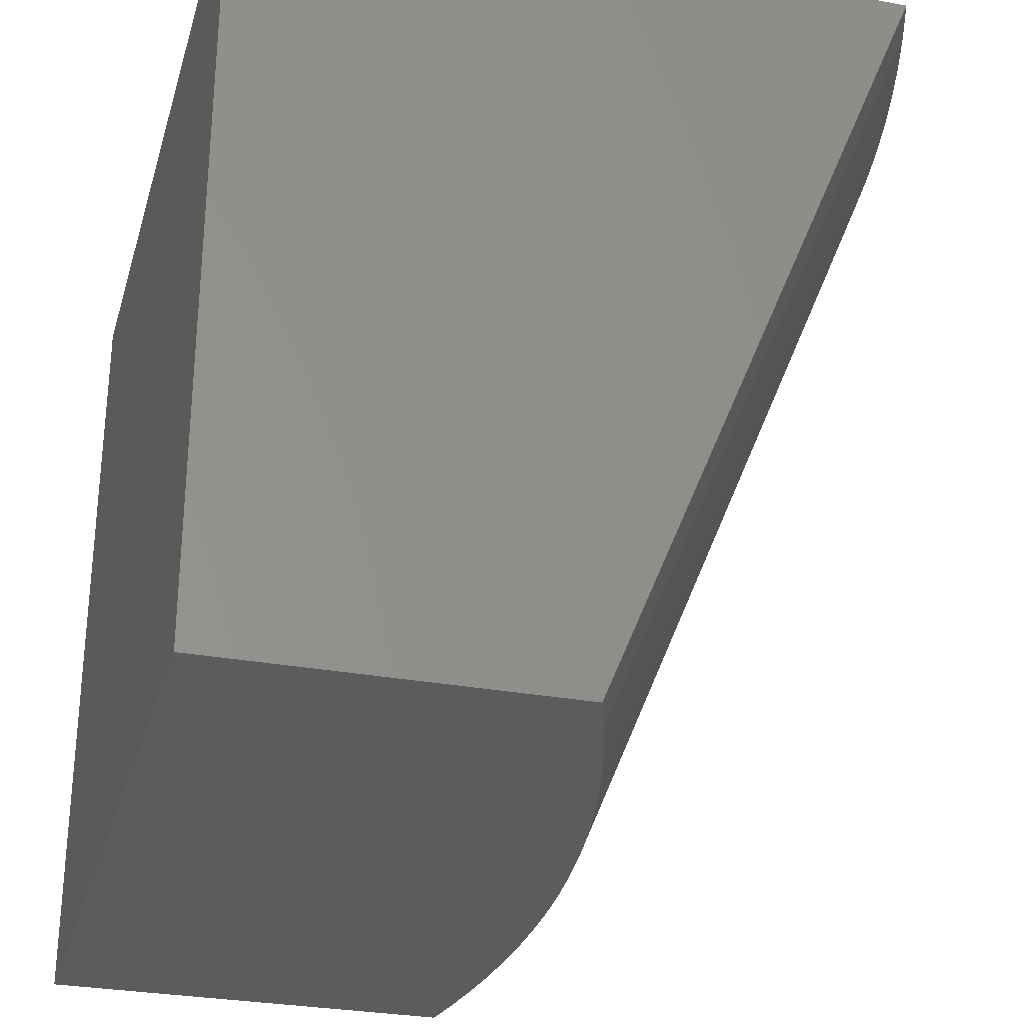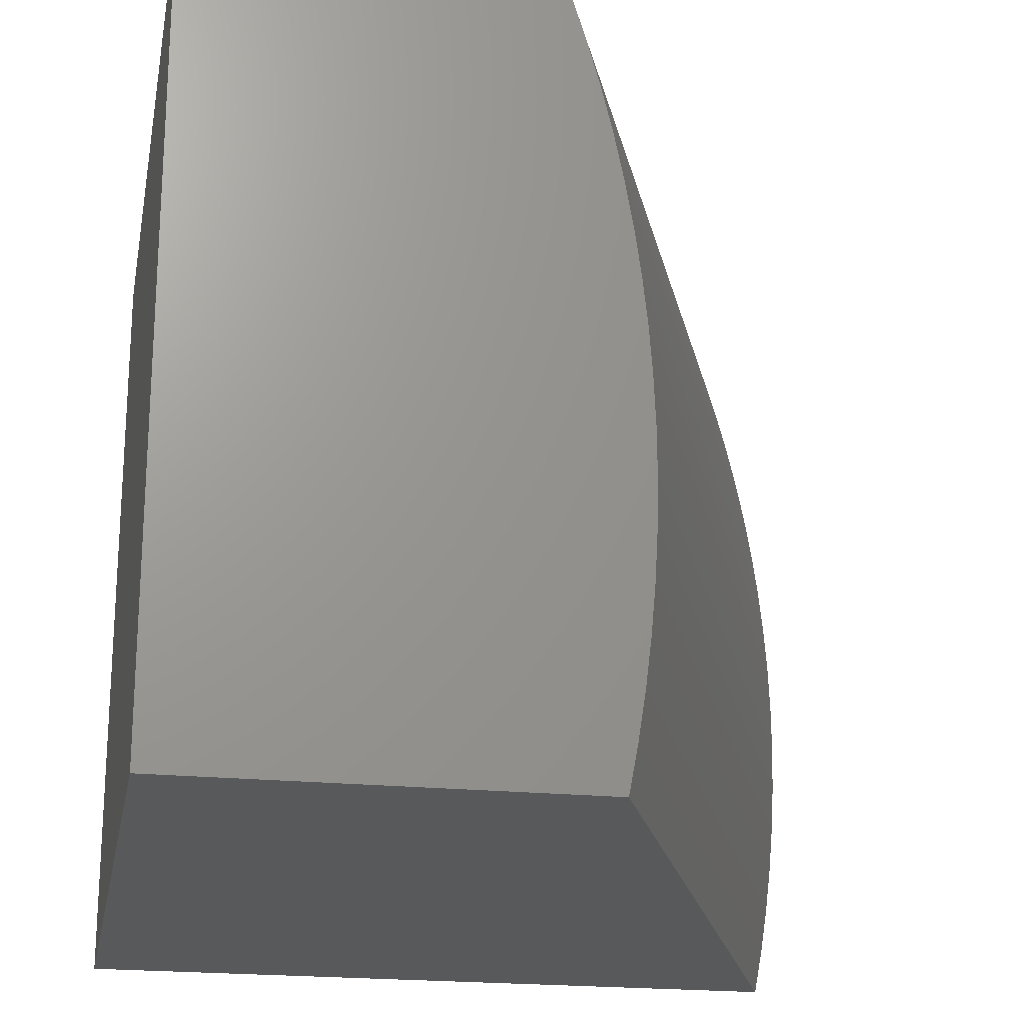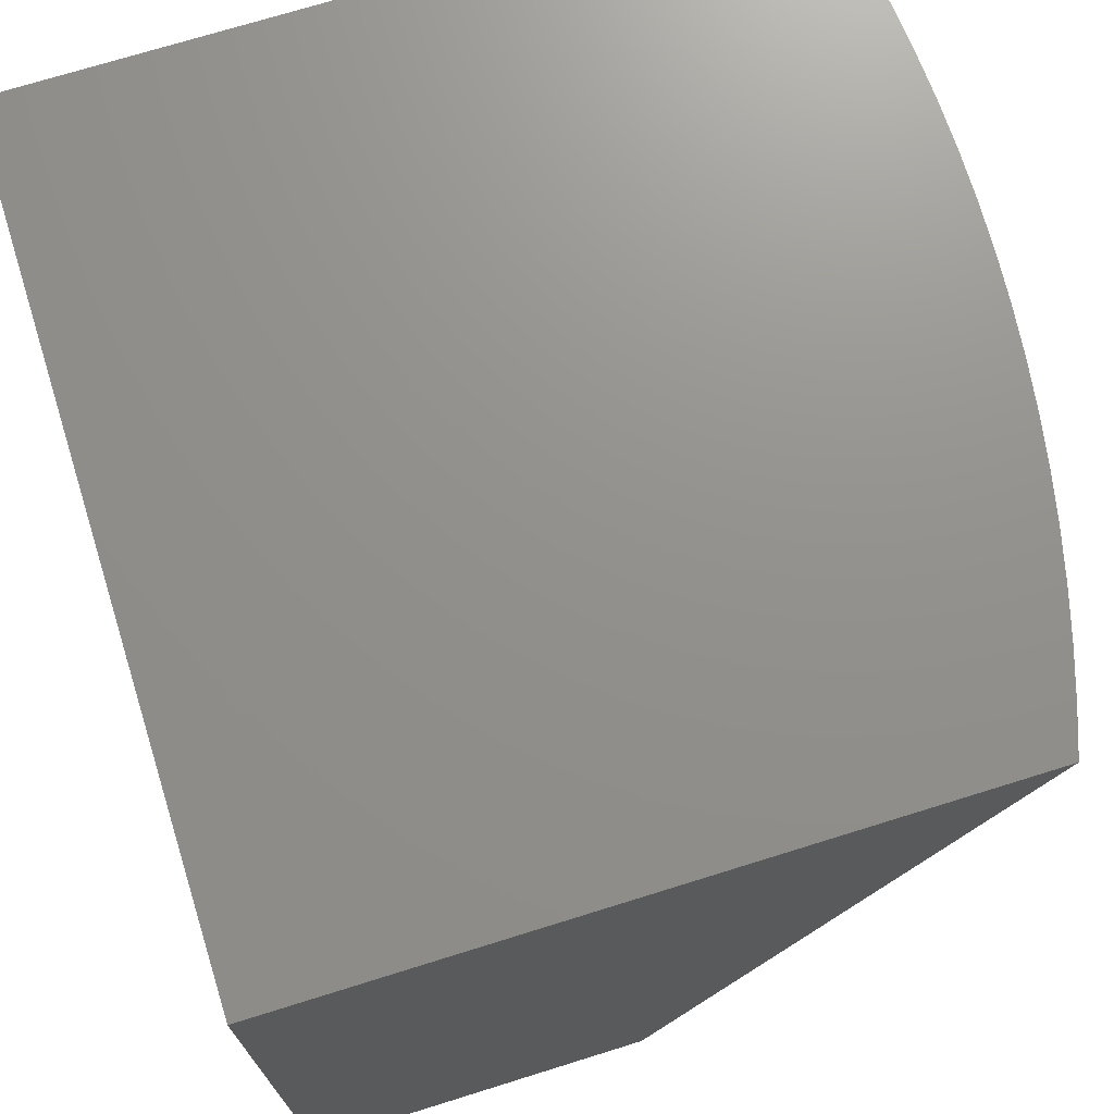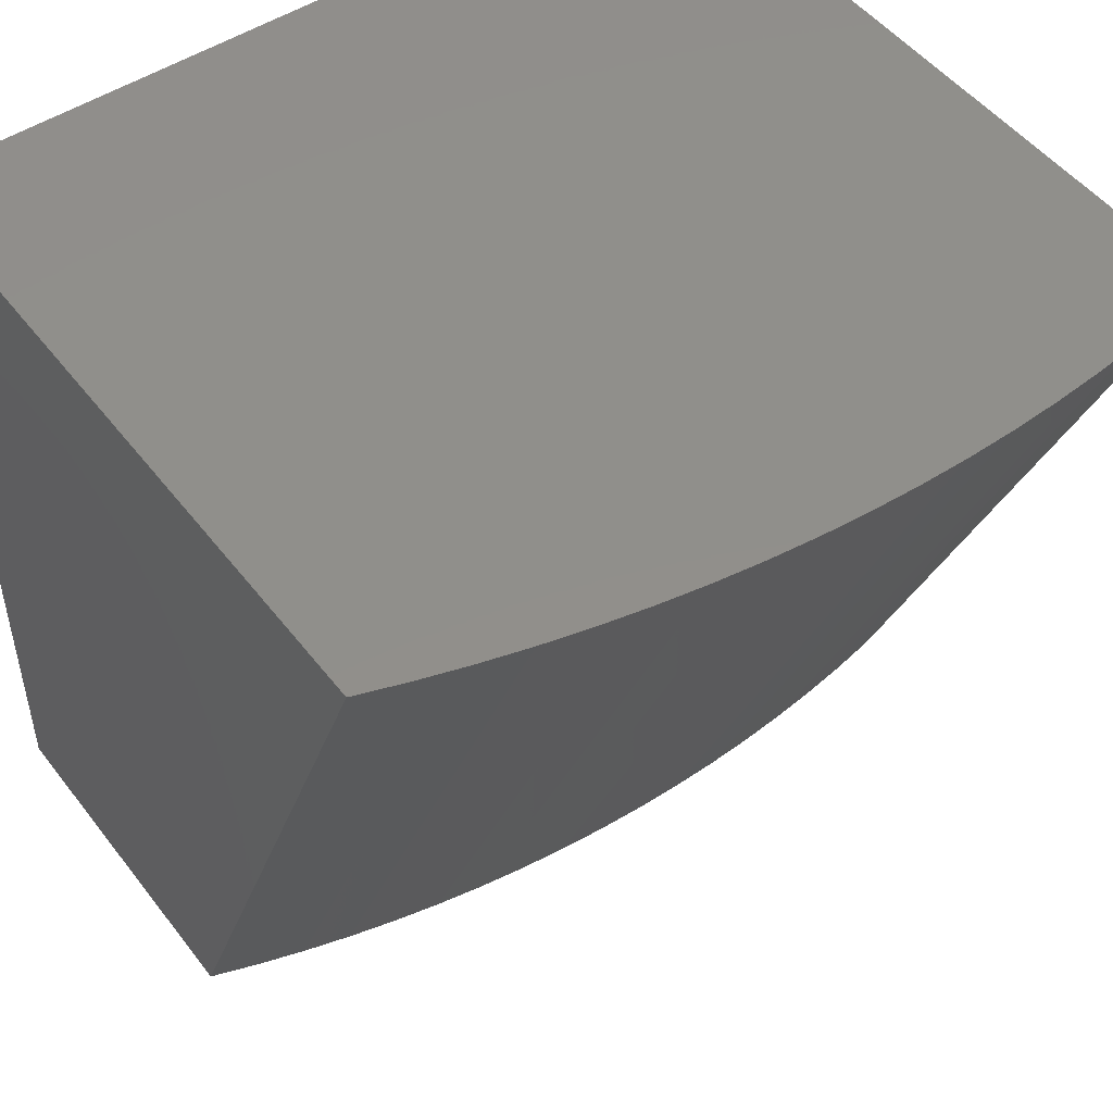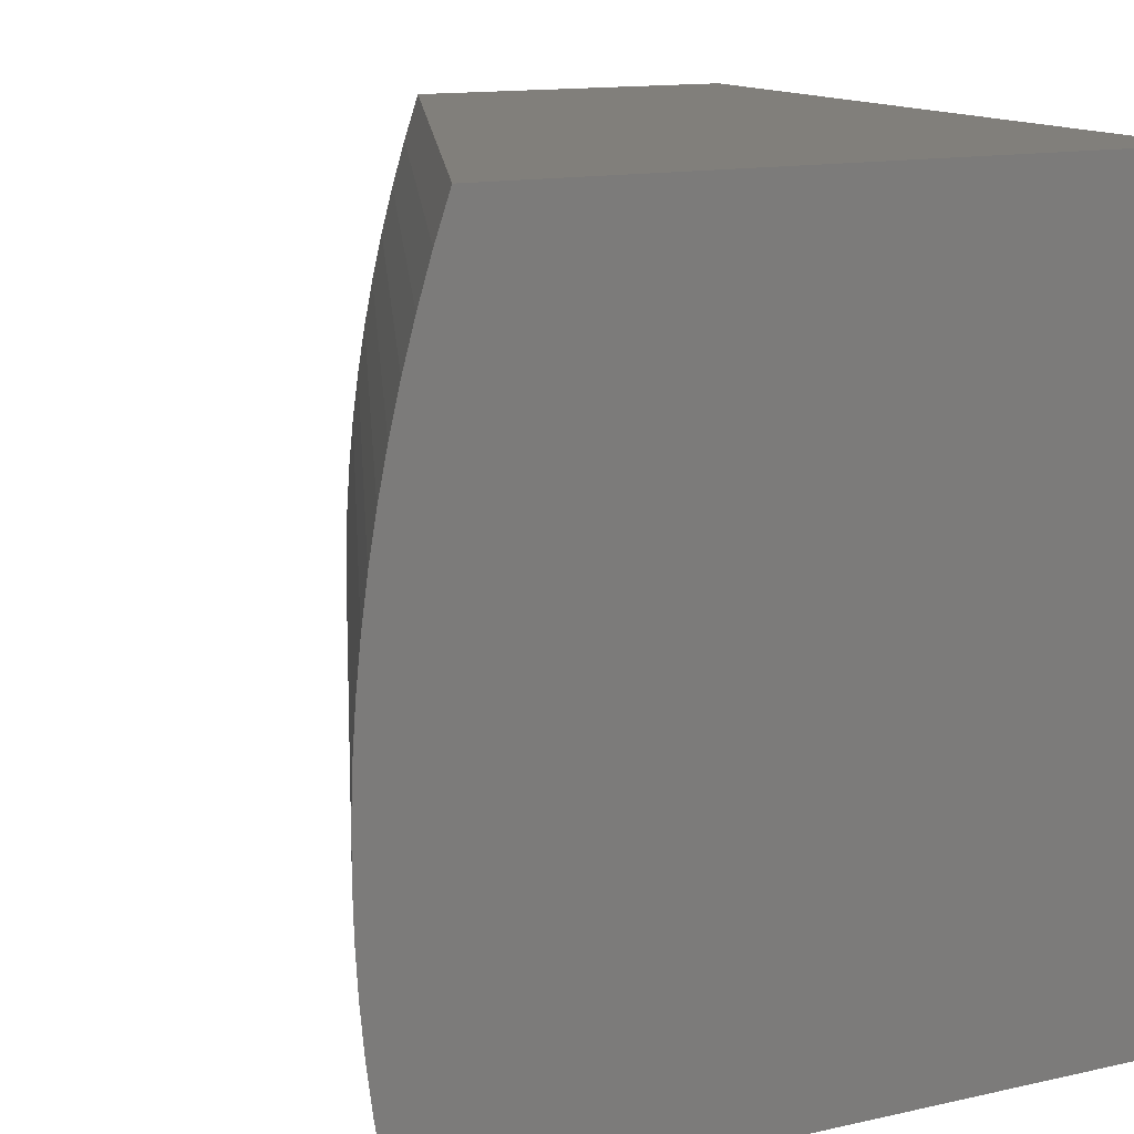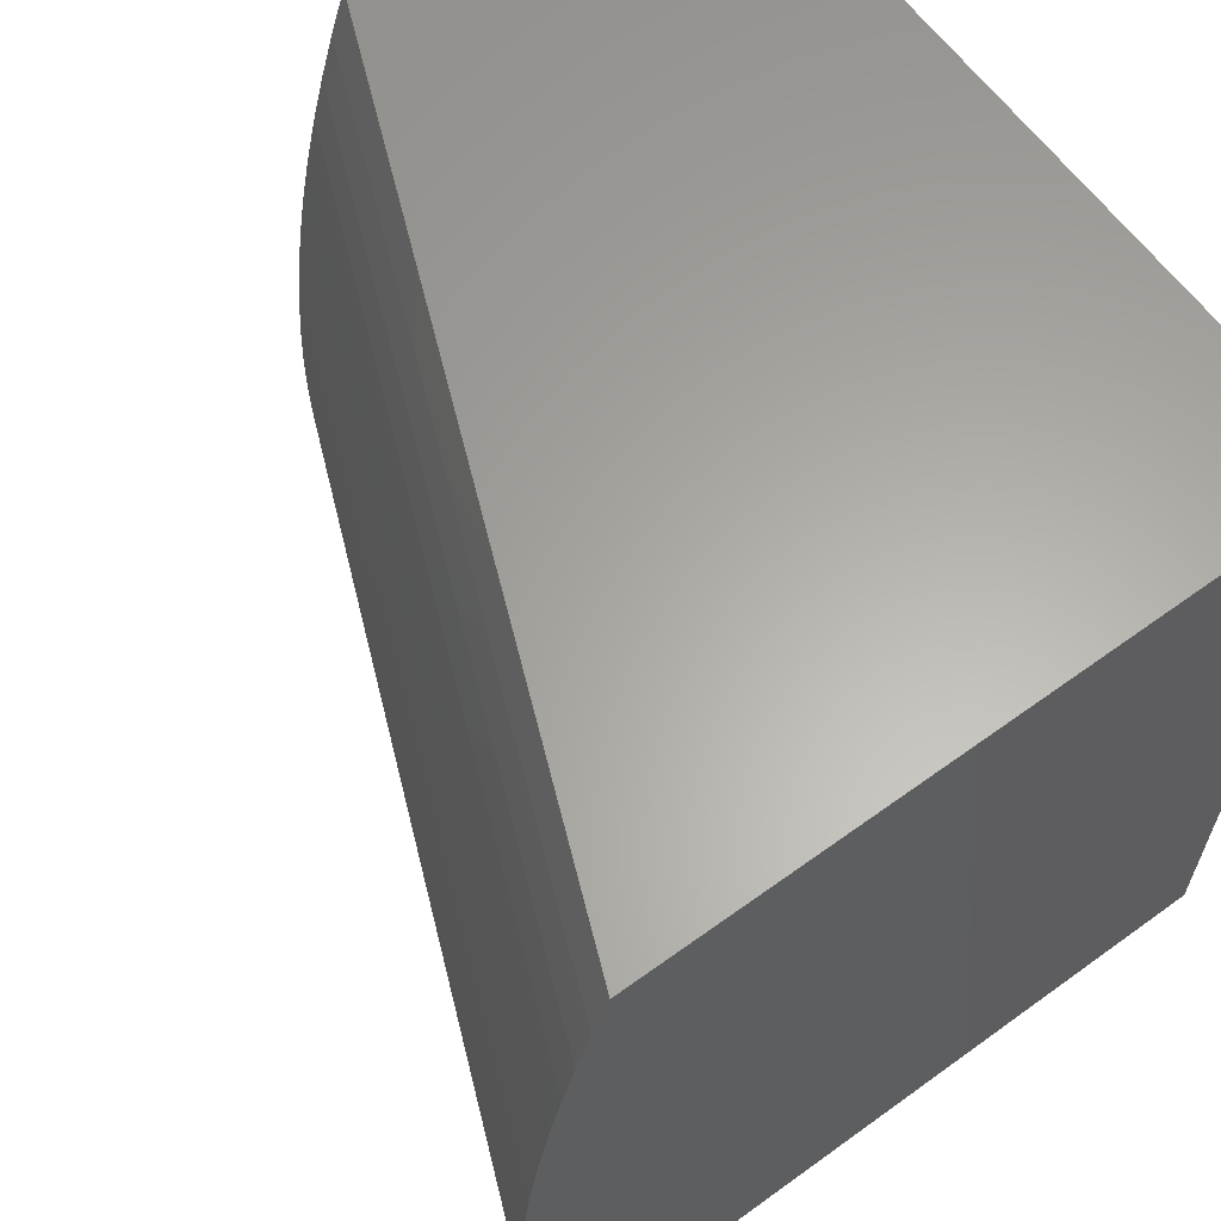
<metadata>
{"format":"stl","ext":"stl","renderer":"f3d","projection":"perspective","resolution":1024,"background":"white","views":[{"elev":-29.5,"azim":-15.3,"up":"+Y"},{"elev":-21.1,"azim":-10.5,"up":"+Z"},{"elev":72.1,"azim":-17.3,"up":"+Y"},{"elev":49.6,"azim":54.0,"up":"+Y"},{"elev":13.5,"azim":153.2,"up":"+Z"},{"elev":62.6,"azim":143.7,"up":"+Z"}]}
</metadata>
<code>
# stl→obj: 40 verts, 76 faces
v 9.506 18 0
v 9.916 19 0
v 9.517 18 0.0587
v 9.927 19 0.0587
v 9.526 18 0.1177
v 9.936 19 0.1177
v 9.533 18 0.1769
v 9.943 19 0.1769
v 9.538 18 0.2363
v 9.949 19 0.2363
v 9.542 18 0.2958
v 9.952 19 0.2958
v 9.543 18 0.3553
v 9.954 19 0.3553
v 9.953 19 0.4149
v 9.543 18 0.4149
v 9.951 19 0.4744
v 9.541 18 0.4744
v 9.947 19 0.5339
v 9.536 18 0.5339
v 9.94 19 0.5932
v 9.53 18 0.5932
v 9.932 19 0.6523
v 9.522 18 0.6523
v 9.922 19 0.7112
v 9.512 18 0.7112
v 9.911 19 0.7698
v 9.5 18 0.7698
v 9.897 19 0.828
v 9.487 18 0.828
v 9.881 19 0.8858
v 9.471 18 0.8858
v 9.864 19 0.9432
v 9.454 18 0.9432
v 9.845 19 1
v 9.434 18 1
v 9 19 1
v 9 19 0
v 9 18 0
v 9 18 1
f 1 2 3
f 3 2 4
f 3 4 5
f 5 4 6
f 5 6 7
f 7 6 8
f 7 8 9
f 9 8 10
f 9 10 11
f 11 10 12
f 11 12 13
f 13 12 14
f 13 14 15
f 13 15 16
f 16 15 17
f 16 17 18
f 18 17 19
f 18 19 20
f 20 19 21
f 20 21 22
f 22 21 23
f 22 23 24
f 24 23 25
f 24 25 26
f 26 25 27
f 26 27 28
f 28 27 29
f 28 29 30
f 30 29 31
f 30 31 32
f 32 31 33
f 32 33 34
f 34 33 35
f 34 35 36
f 35 33 37
f 37 33 31
f 37 31 29
f 29 27 37
f 37 27 25
f 37 25 23
f 23 21 37
f 37 21 19
f 37 19 38
f 38 19 17
f 38 17 15
f 15 14 38
f 38 14 12
f 38 12 10
f 10 8 38
f 38 8 6
f 38 6 4
f 4 2 38
f 2 1 38
f 38 1 39
f 35 37 36
f 36 37 40
f 1 3 39
f 39 3 5
f 39 5 7
f 7 9 39
f 39 9 11
f 39 11 13
f 13 16 39
f 39 16 18
f 39 18 20
f 20 22 39
f 39 22 24
f 39 24 40
f 40 24 26
f 40 26 28
f 28 30 40
f 40 30 32
f 40 32 34
f 34 36 40
f 37 38 40
f 40 38 39

</code>
